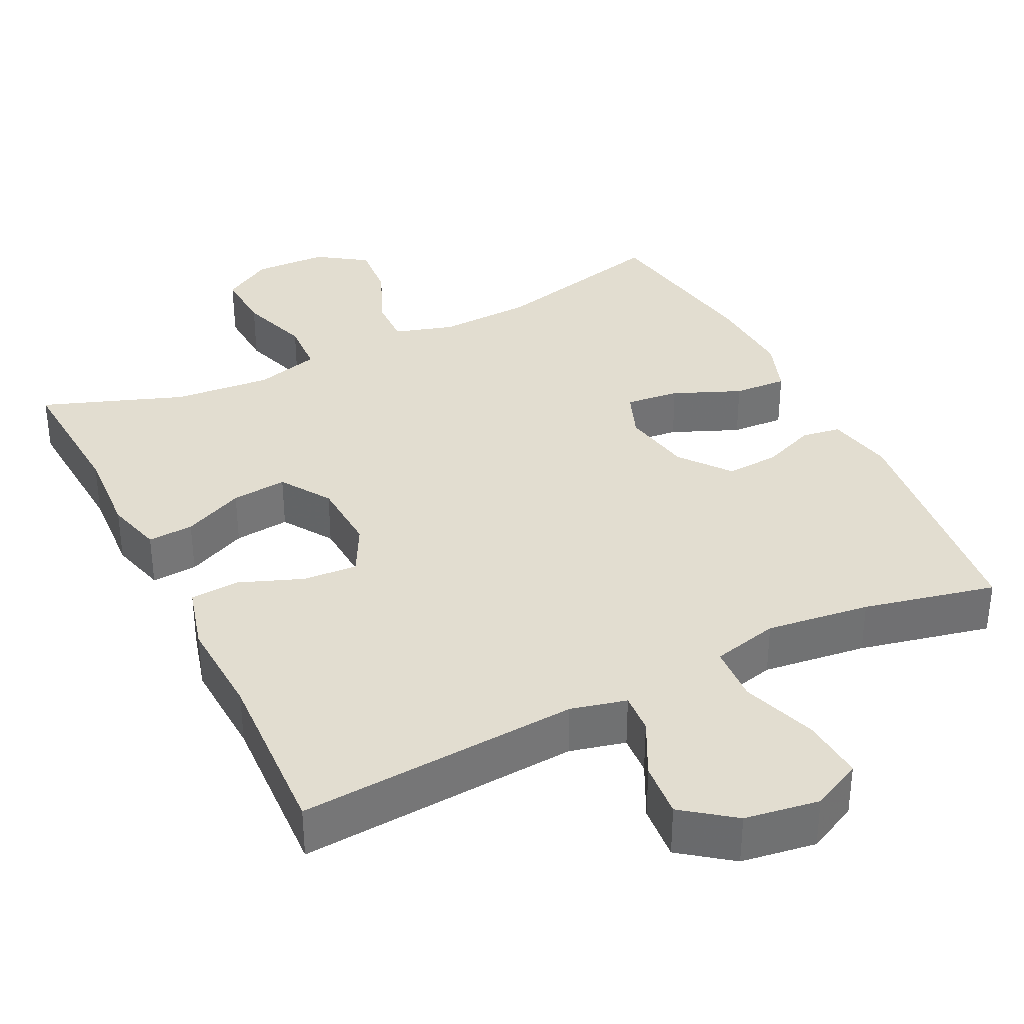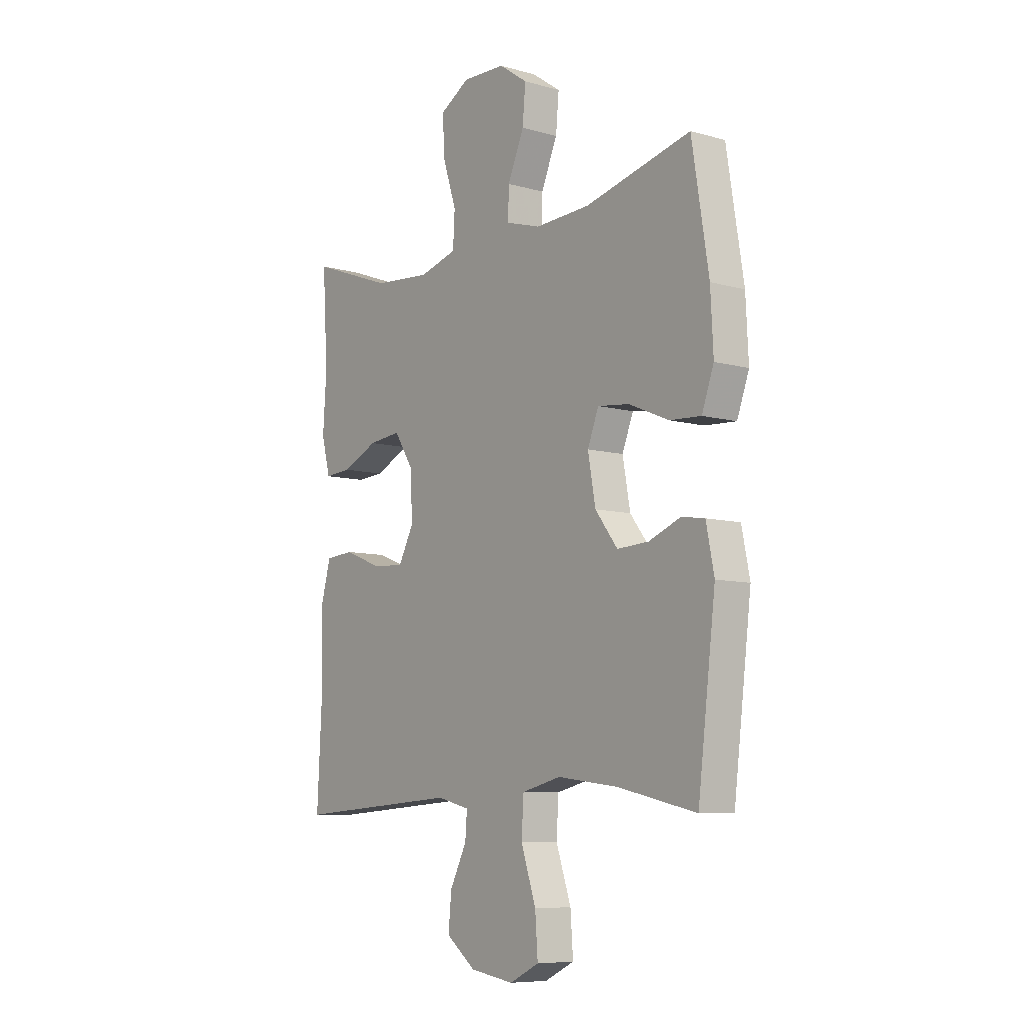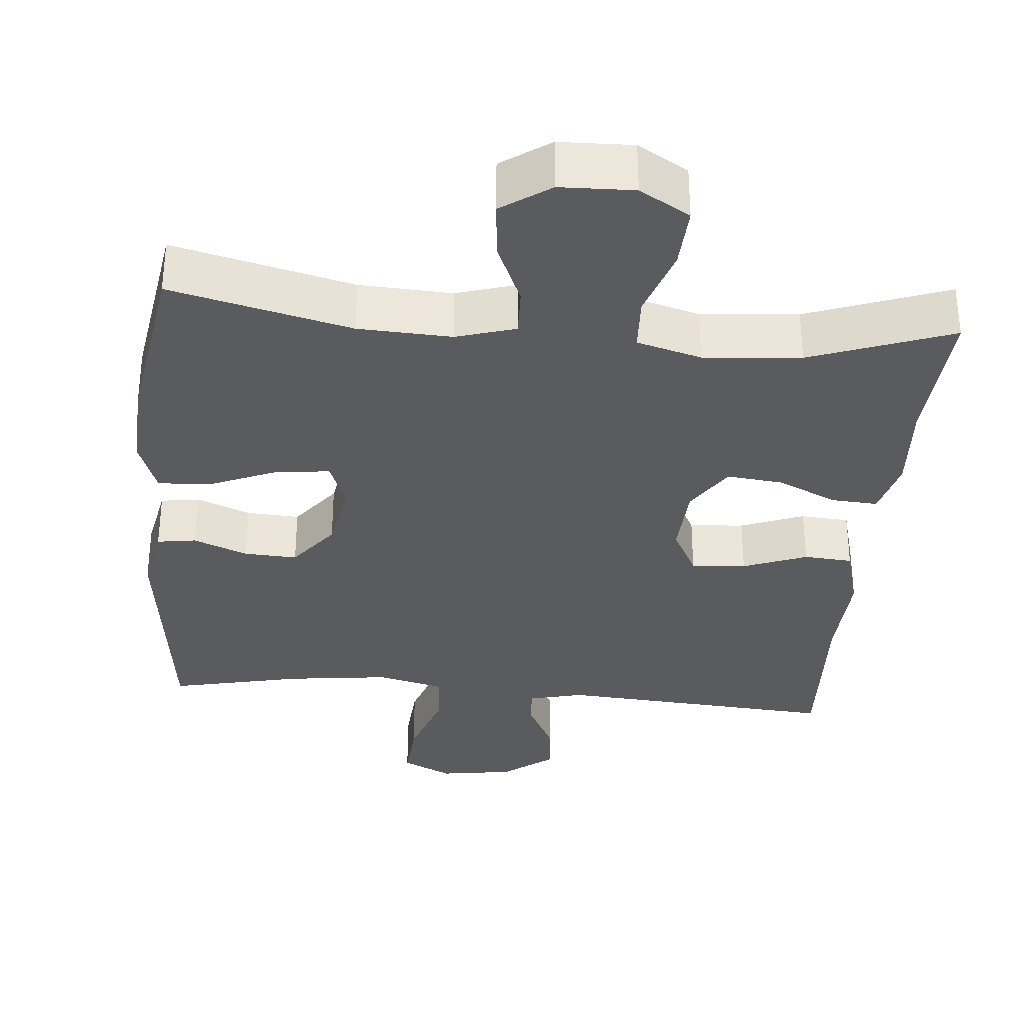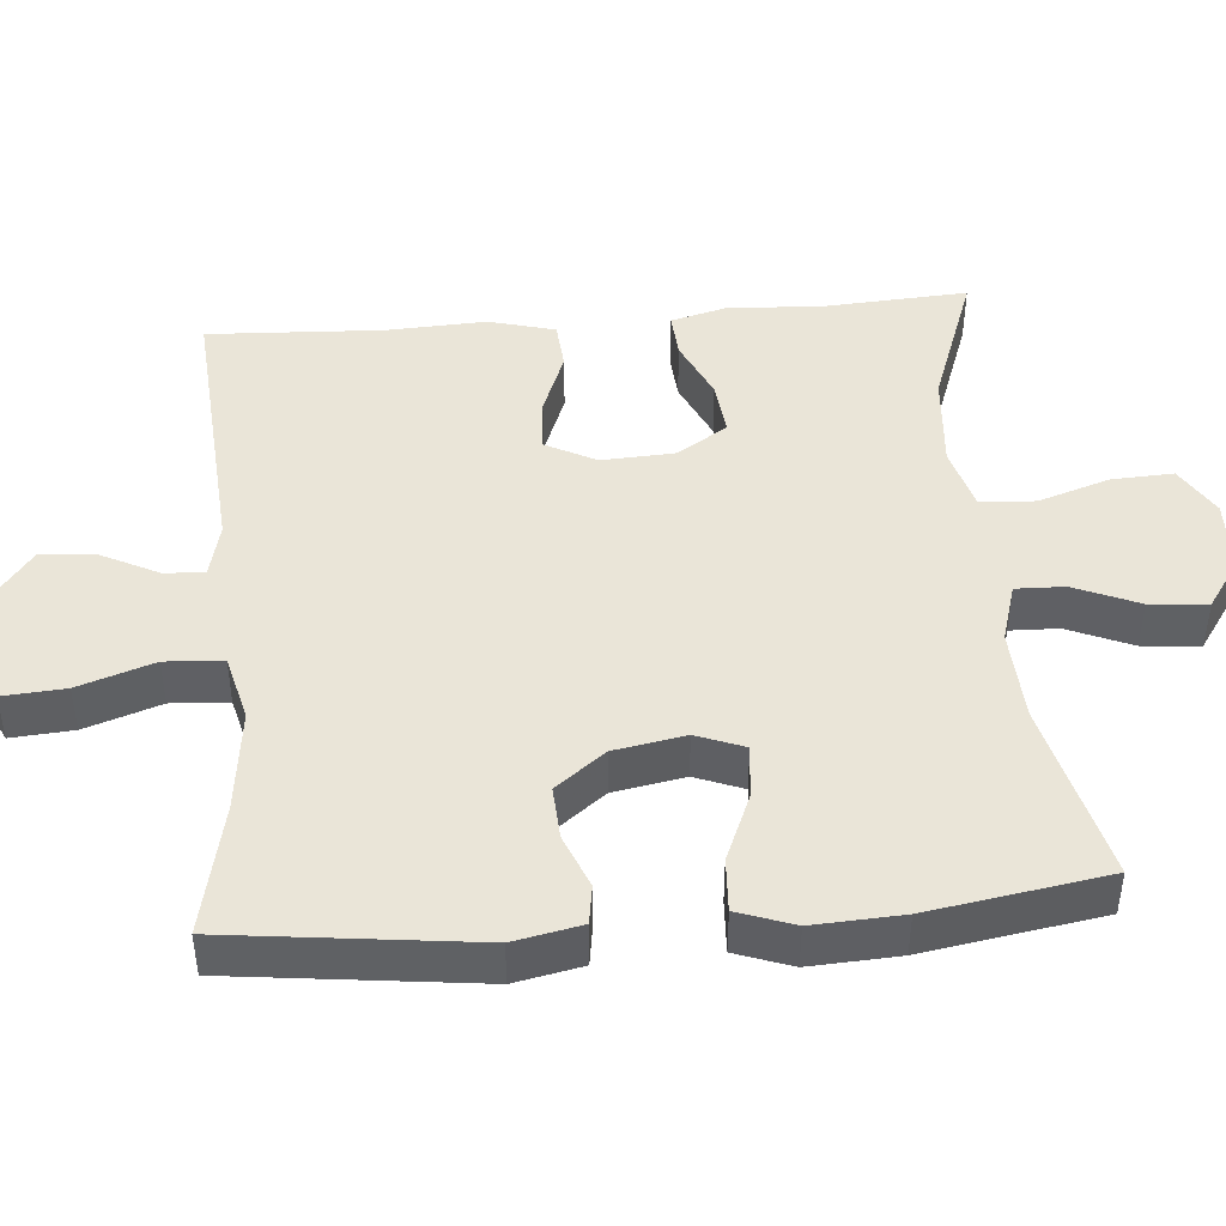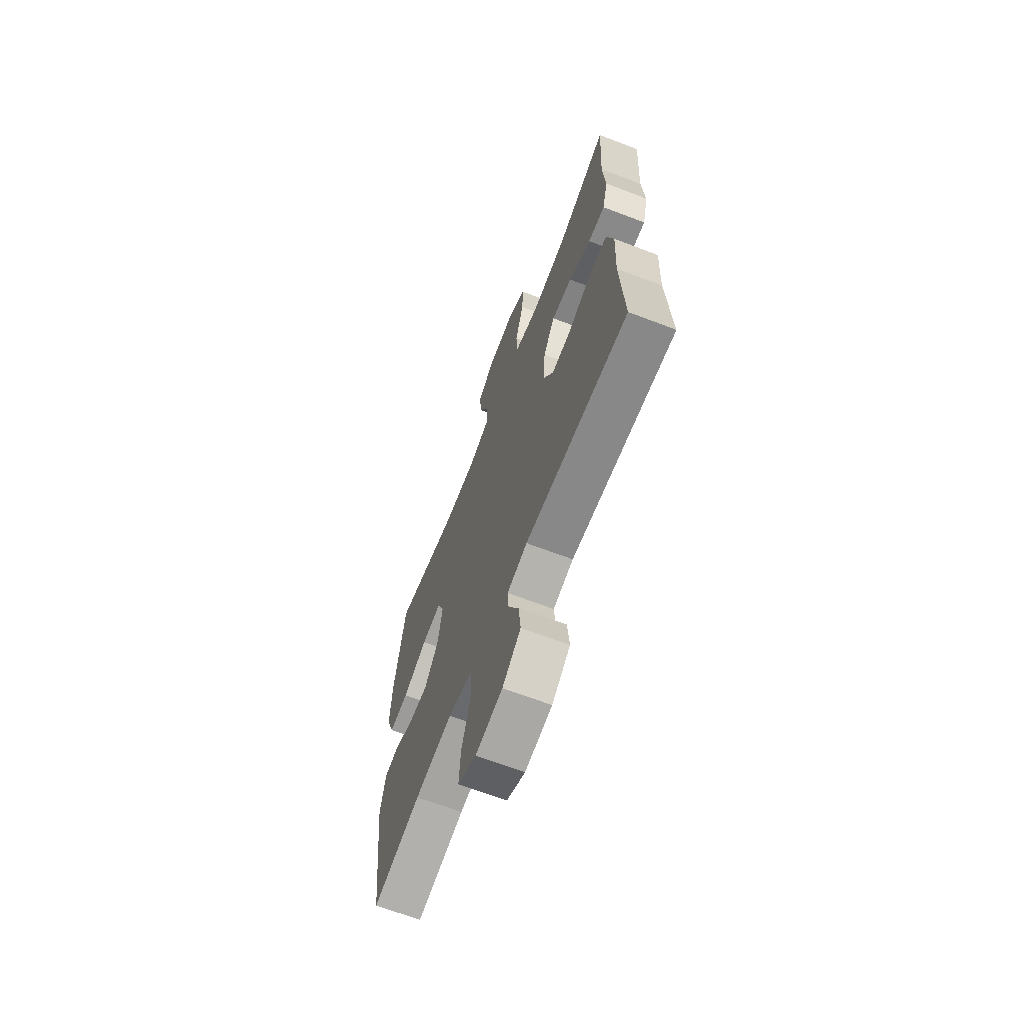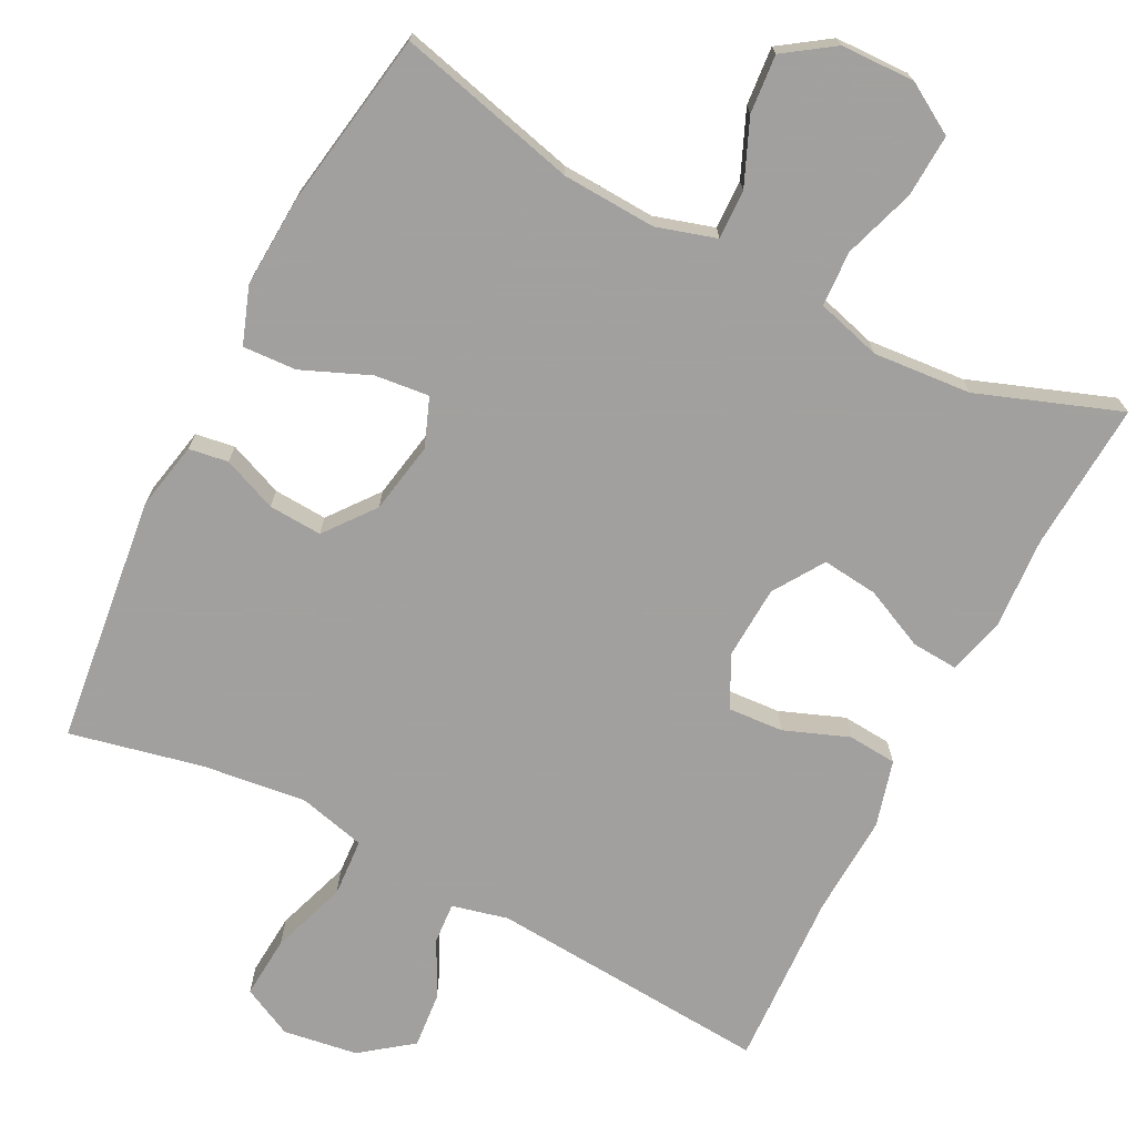
<metadata>
{"format":"obj","ext":"obj","renderer":"f3d","projection":"perspective","resolution":1024,"background":"white","views":[{"elev":35.3,"azim":153.6,"up":"+Y"},{"elev":-8.1,"azim":-127.6,"up":"+Z"},{"elev":-33.3,"azim":-5.1,"up":"+Y"},{"elev":44.7,"azim":-94.9,"up":"+Y"},{"elev":-66.7,"azim":69.0,"up":"+Z"},{"elev":-71.9,"azim":-27.3,"up":"+Y"}]}
</metadata>
<code>
v -0.5 0.07 0.5
v -0.26 0.07 0.441
v -0.136 0.07 0.435
v -0.057 0.07 0.459
v -0.059 0.07 0.524
v -0.096 0.07 0.61
v -0.103 0.07 0.687
v -0.038 0.07 0.732
v 0.06 0.07 0.735
v 0.127 0.07 0.695
v 0.123 0.07 0.612
v 0.092 0.07 0.517
v 0.096 0.07 0.444
v 0.182 0.07 0.42
v 0.312 0.07 0.431
v 0.5 0.07 0.5
v 0.488 0.07 0.304
v 0.496 0.07 0.182
v 0.476 0.07 0.106
v 0.415 0.07 0.11
v 0.334 0.07 0.147
v 0.26 0.07 0.155
v 0.217 0.07 0.088
v 0.212 0.07 -0.01
v 0.247 0.07 -0.077
v 0.32 0.07 -0.072
v 0.405 0.07 -0.039
v 0.47 0.07 -0.044
v 0.494 0.07 -0.132
v 0.488 0.07 -0.266
v 0.5 0.07 -0.5
v 0.126 0.07 -0.473
v 0.052 0.07 -0.491
v 0.056 0.07 -0.545
v 0.094 0.07 -0.62
v 0.101 0.07 -0.694
v 0.034 0.07 -0.745
v -0.065 0.07 -0.76
v -0.132 0.07 -0.727
v -0.126 0.07 -0.644
v -0.092 0.07 -0.543
v -0.097 0.07 -0.466
v -0.186 0.07 -0.444
v -0.324 0.07 -0.461
v -0.5 0.07 -0.5
v -0.54 0.07 -0.171
v -0.522 0.07 -0.081
v -0.47 0.07 -0.073
v -0.398 0.07 -0.102
v -0.327 0.07 -0.106
v -0.276 0.07 -0.04
v -0.259 0.07 0.055
v -0.284 0.07 0.119
v -0.356 0.07 0.111
v -0.446 0.07 0.073
v -0.517 0.07 0.069
v -0.544 0.07 0.144
v -0.538 0.07 0.263
v -0.5 0 0.5
v -0.26 0 0.441
v -0.136 0 0.435
v -0.057 0 0.459
v -0.059 0 0.524
v -0.096 0 0.61
v -0.103 0 0.687
v -0.038 0 0.732
v 0.06 0 0.735
v 0.127 0 0.695
v 0.123 0 0.612
v 0.092 0 0.517
v 0.096 0 0.444
v 0.182 0 0.42
v 0.312 0 0.431
v 0.5 0 0.5
v 0.488 0 0.304
v 0.496 0 0.182
v 0.476 0 0.106
v 0.415 0 0.11
v 0.334 0 0.147
v 0.26 0 0.155
v 0.217 0 0.088
v 0.212 0 -0.01
v 0.247 0 -0.077
v 0.32 0 -0.072
v 0.405 0 -0.039
v 0.47 0 -0.044
v 0.494 0 -0.132
v 0.488 0 -0.266
v 0.5 0 -0.5
v 0.126 0 -0.473
v 0.052 0 -0.491
v 0.056 0 -0.545
v 0.094 0 -0.62
v 0.101 0 -0.694
v 0.034 0 -0.745
v -0.065 0 -0.76
v -0.132 0 -0.727
v -0.126 0 -0.644
v -0.092 0 -0.543
v -0.097 0 -0.466
v -0.186 0 -0.444
v -0.324 0 -0.461
v -0.5 0 -0.5
v -0.54 0 -0.171
v -0.522 0 -0.081
v -0.47 0 -0.073
v -0.398 0 -0.102
v -0.327 0 -0.106
v -0.276 0 -0.04
v -0.259 0 0.055
v -0.284 0 0.119
v -0.356 0 0.111
v -0.446 0 0.073
v -0.517 0 0.069
v -0.544 0 0.144
v -0.538 0 0.263
f 57 58 1 2
f 54 55 56 57
f 53 54 57 2
f 52 53 2 3
f 51 52 3 4
f 46 47 48 49
f 44 45 46 49
f 43 44 49 50
f 42 43 50 51
f 38 39 40 41
f 38 41 42
f 37 38 42
f 34 35 36 37
f 33 34 37 42
f 32 33 42 51
f 30 31 32 51
f 26 27 28 29
f 25 26 29 30
f 18 19 20 21
f 17 18 21 22
f 15 16 17 22
f 14 15 22 23
f 9 10 11 12
f 9 12 13
f 8 9 13
f 5 6 7 8
f 4 5 8 13
f 25 30 51
f 24 25 51 4
f 14 23 24
f 4 13 14 24
f 60 59 116 115
f 115 114 113 112
f 60 115 112 111
f 61 60 111 110
f 62 61 110 109
f 107 106 105 104
f 107 104 103 102
f 108 107 102 101
f 109 108 101 100
f 99 98 97 96
f 100 99 96
f 100 96 95
f 95 94 93 92
f 100 95 92 91
f 109 100 91 90
f 109 90 89 88
f 87 86 85 84
f 88 87 84 83
f 79 78 77 76
f 80 79 76 75
f 80 75 74 73
f 81 80 73 72
f 70 69 68 67
f 71 70 67
f 71 67 66
f 66 65 64 63
f 71 66 63 62
f 109 88 83
f 62 109 83 82
f 82 81 72
f 82 72 71 62
f 1 59 60 2
f 2 60 61 3
f 3 61 62 4
f 4 62 63 5
f 5 63 64 6
f 6 64 65 7
f 7 65 66 8
f 8 66 67 9
f 9 67 68 10
f 10 68 69 11
f 11 69 70 12
f 12 70 71 13
f 13 71 72 14
f 14 72 73 15
f 15 73 74 16
f 16 74 75 17
f 17 75 76 18
f 18 76 77 19
f 19 77 78 20
f 20 78 79 21
f 21 79 80 22
f 22 80 81 23
f 23 81 82 24
f 24 82 83 25
f 25 83 84 26
f 26 84 85 27
f 27 85 86 28
f 28 86 87 29
f 29 87 88 30
f 30 88 89 31
f 31 89 90 32
f 32 90 91 33
f 33 91 92 34
f 34 92 93 35
f 35 93 94 36
f 36 94 95 37
f 37 95 96 38
f 38 96 97 39
f 39 97 98 40
f 40 98 99 41
f 41 99 100 42
f 42 100 101 43
f 43 101 102 44
f 44 102 103 45
f 45 103 104 46
f 46 104 105 47
f 47 105 106 48
f 48 106 107 49
f 49 107 108 50
f 50 108 109 51
f 51 109 110 52
f 52 110 111 53
f 53 111 112 54
f 54 112 113 55
f 55 113 114 56
f 56 114 115 57
f 57 115 116 58
f 58 116 59 1

</code>
